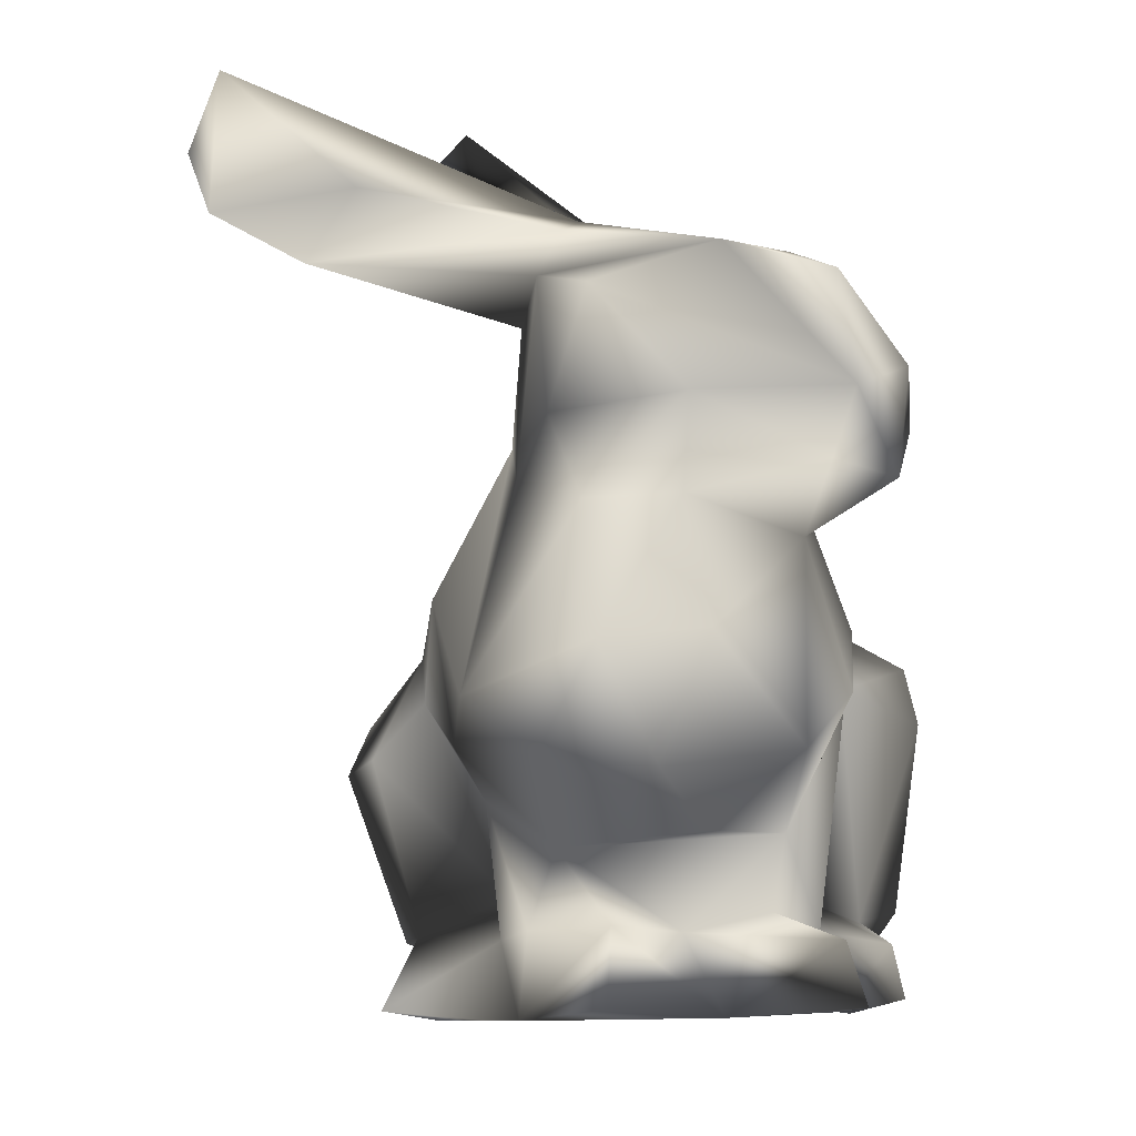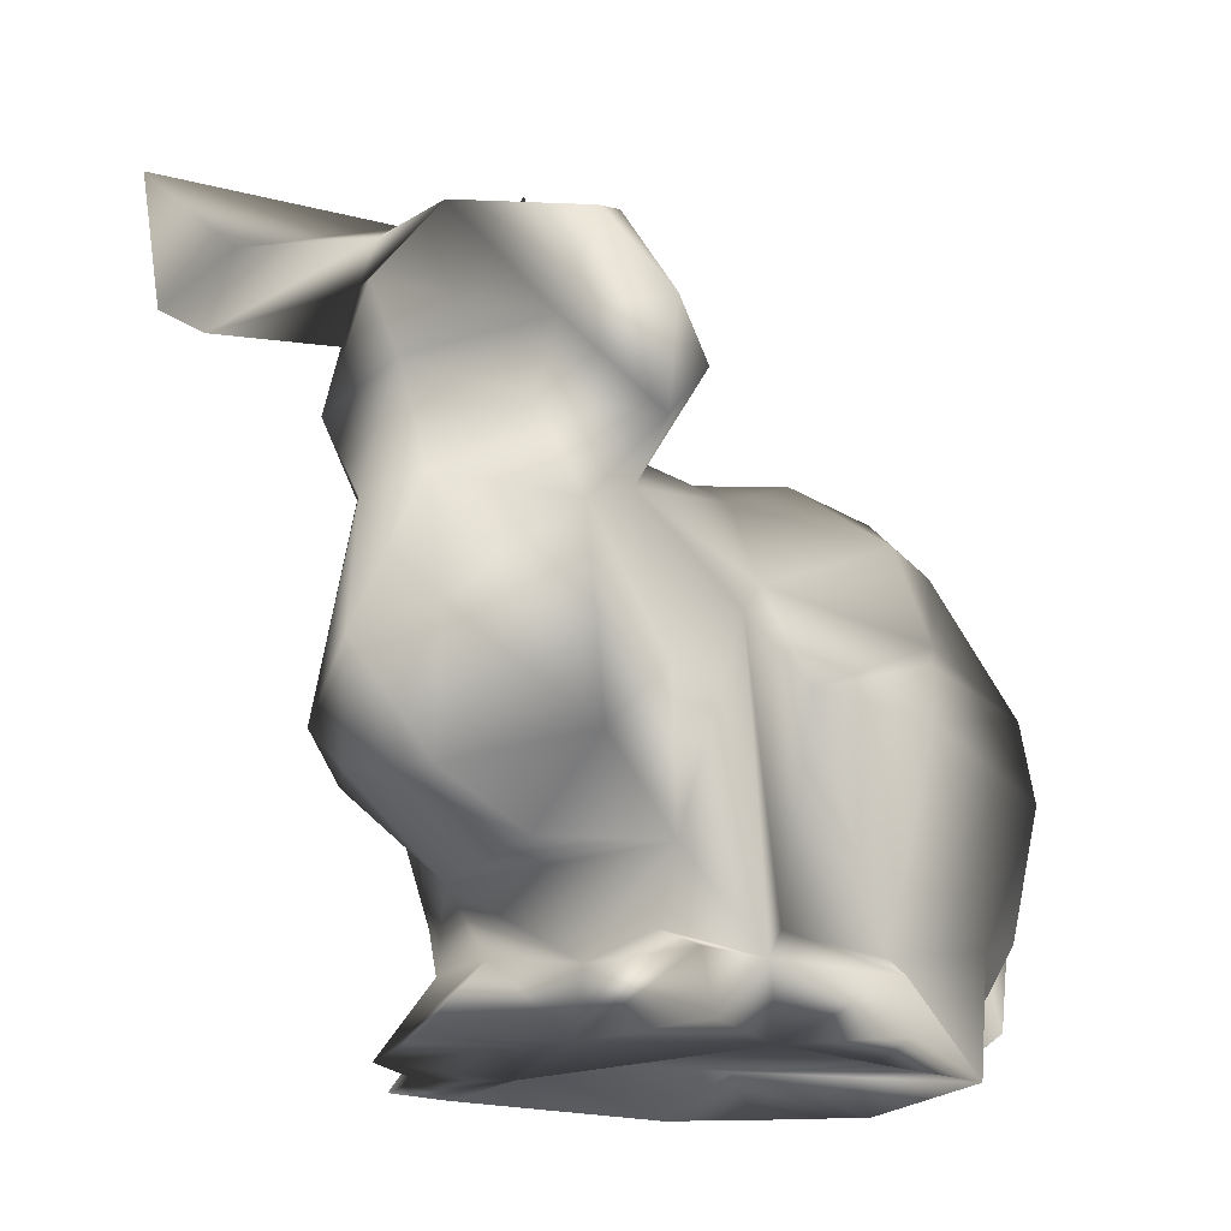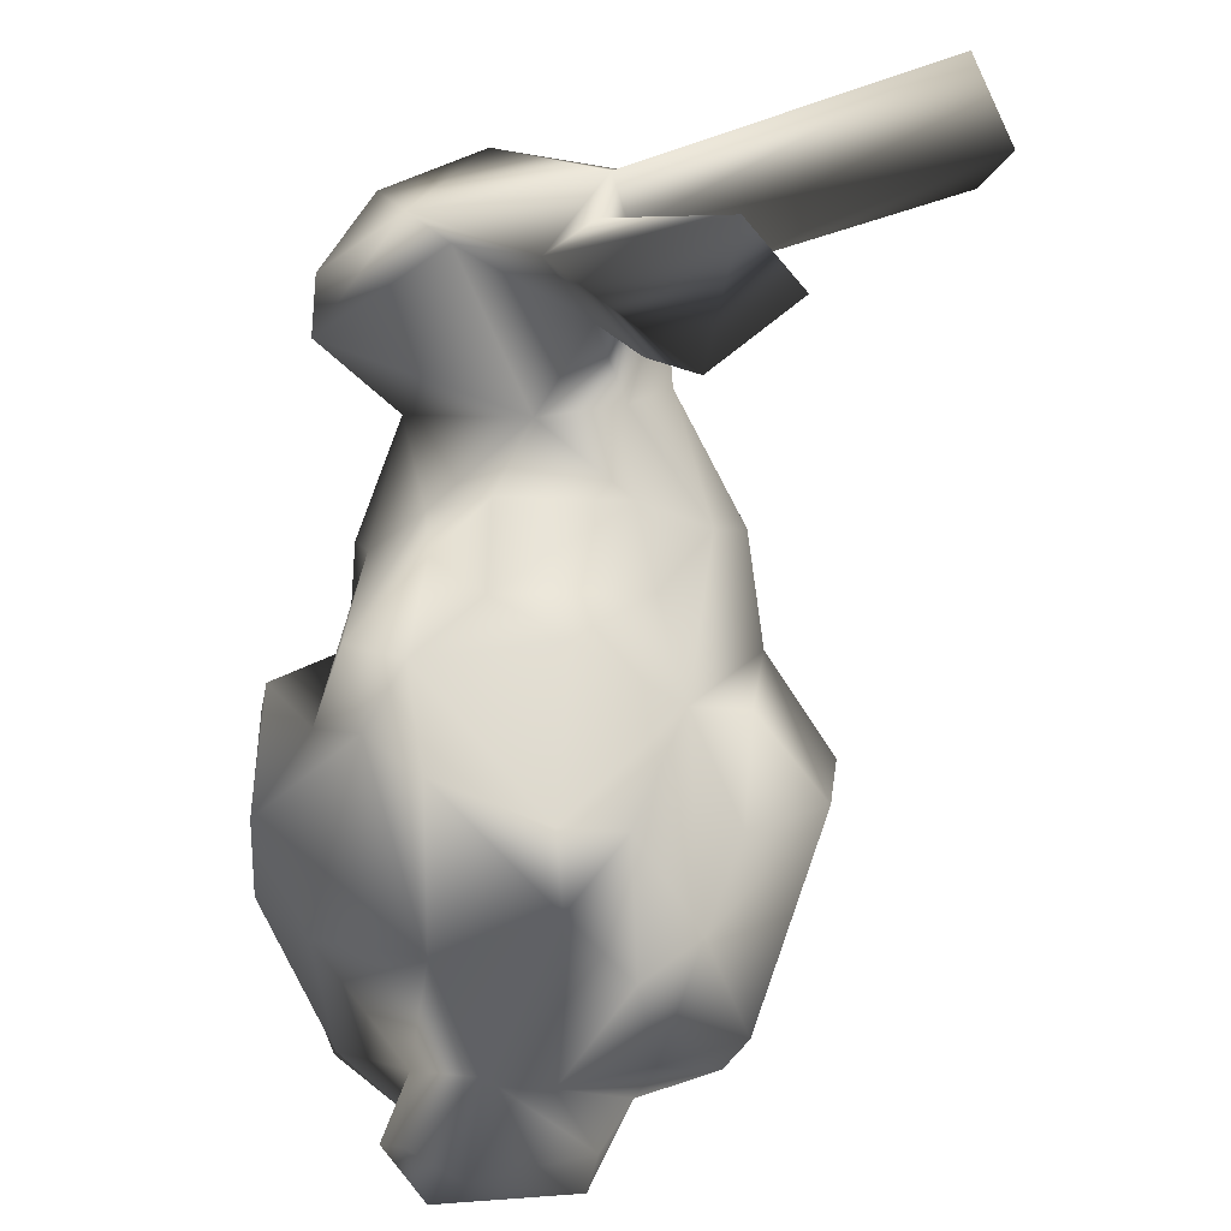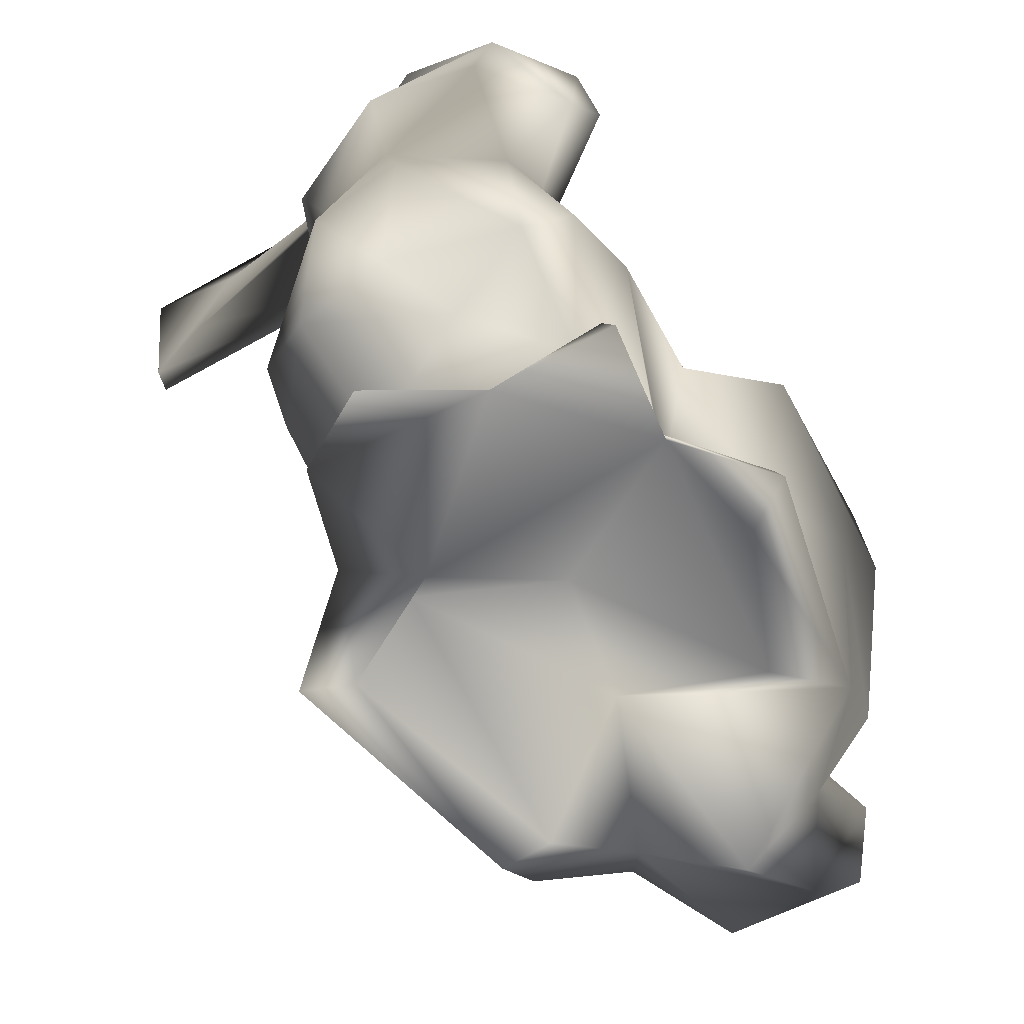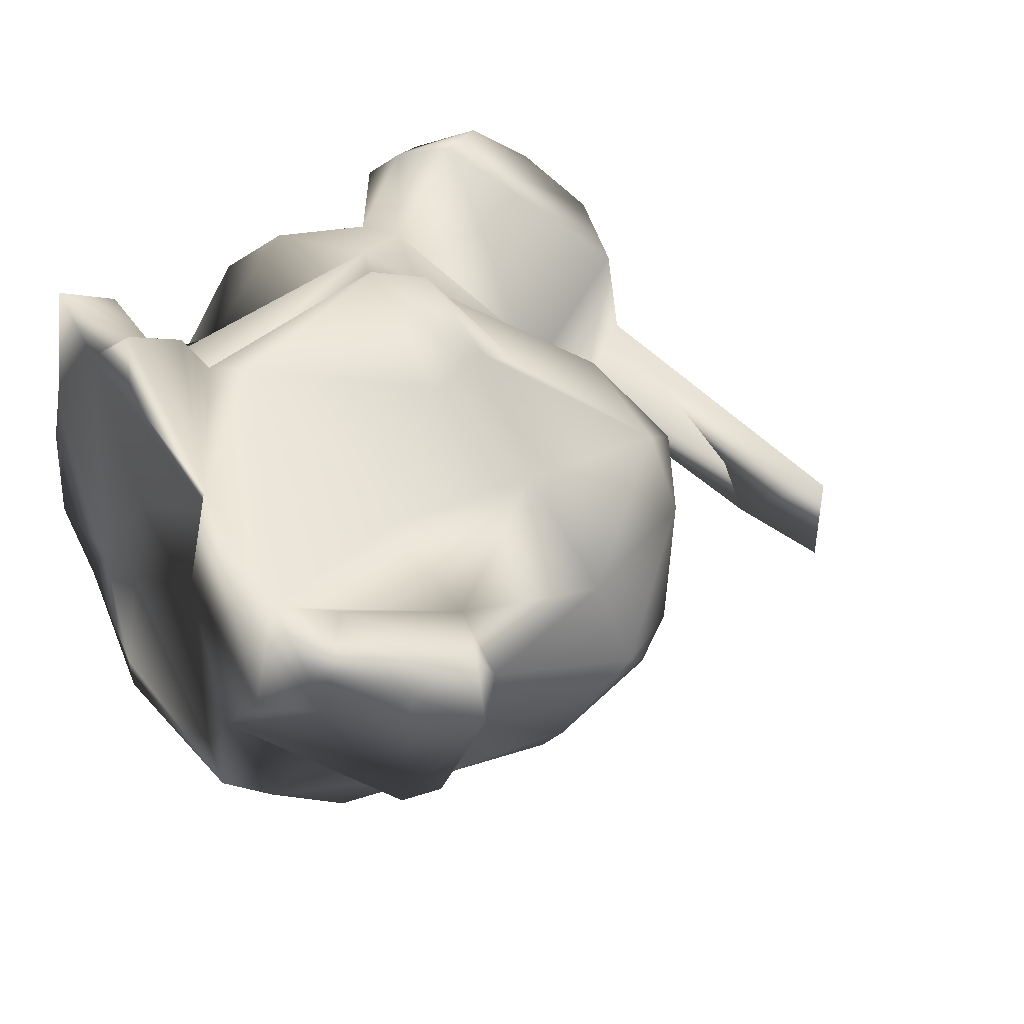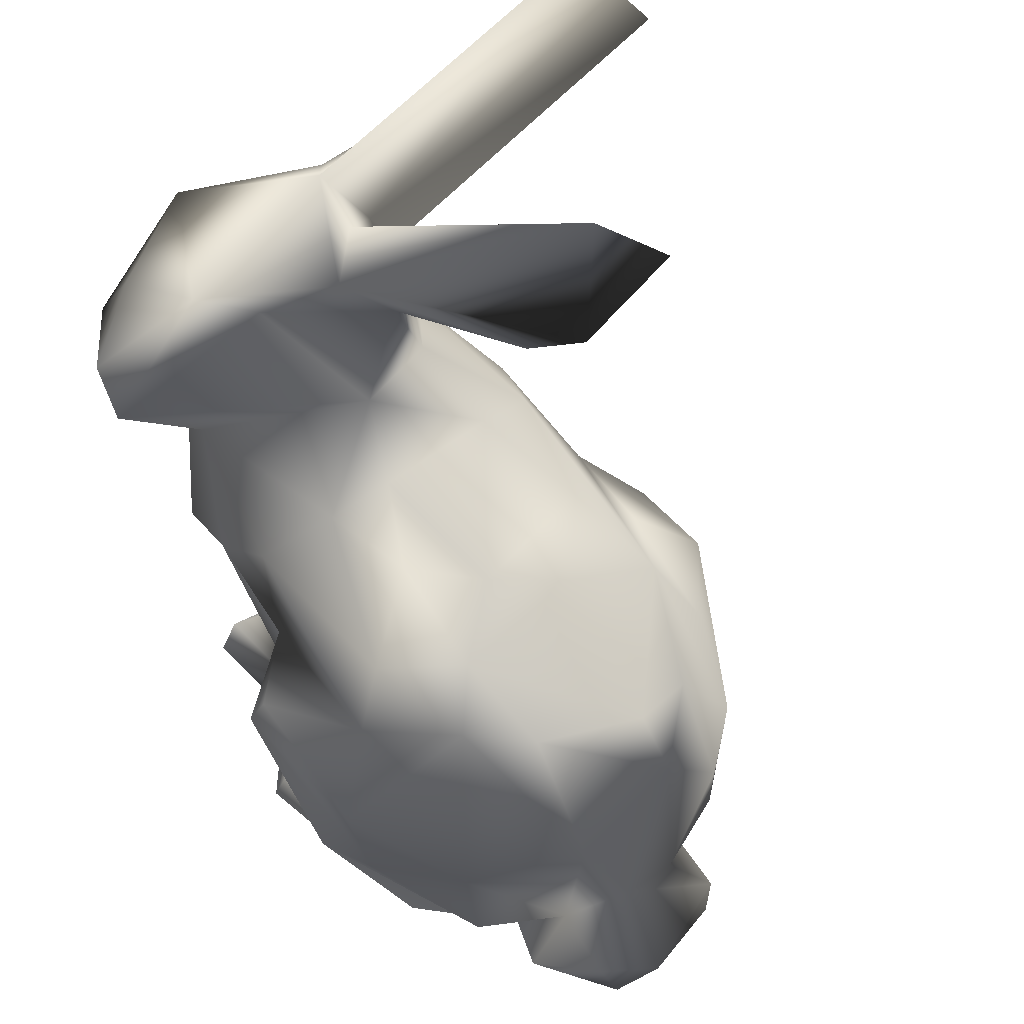
<metadata>
{"format":"obj","ext":"obj","renderer":"f3d","projection":"perspective","resolution":1024,"background":"white","views":[{"elev":-9.0,"azim":-87.4,"up":"+Y"},{"elev":-17.2,"azim":-53.3,"up":"+Y"},{"elev":43.0,"azim":93.6,"up":"+Y"},{"elev":-67.8,"azim":-55.9,"up":"+Y"},{"elev":33.4,"azim":62.6,"up":"+Z"},{"elev":60.2,"azim":56.5,"up":"+Y"}]}
</metadata>
<code>
g default
v -0.5729 0.07105 0.7289
v -1.35 0.2444 0.4281
v -0.09101 -0.2315 0.2104
v -1.179 -0.2852 0.9174
v -0.7613 -0.2296 -0.1462
v -1.824 1.95 0.4826
v -1.169 -0.03577 0.1348
v 0.1248 -0.2106 0.6701
v -1.149 -0.08048 0.8541
v -1.231 -0.3159 0.4823
v -1.815 1.512 0.8755
v 0.95 0.4743 0.2798
v -1.013 -0.05241 0.3534
v 0.2329 0.8007 1.077
v 0.2087 -0.3112 -0.2504
v -1.113 2.067 0.5356
v -0.3291 0.8497 1.105
v -1.683 1.205 0.06608
v -1.682 1.864 0.0833
v 0.8711 0.3919 0.5197
v -0.9502 1.572 -0.03609
v -1.017 0.999 -0.4388
v -0.8726 -0.07423 -0.2256
v 1.215 0.3023 0.3233
v -1.08 1.885 -0.01981
v 0.3468 0.5635 1.065
v -0.2655 2.248 -0.2963
v -1.046 0.008522 0.6332
v 0.2317 1.383 -0.288
v -1.009 0.2556 0.6774
v -1.046 2.079 0.2409
v 0.5797 -0.06526 -0.1533
v -0.2084 2.6 -0.5905
v -1.483 2.61 -1.073
v -1.38 1.457 1.059
v -0.3713 2.222 -0.1185
v -0.8254 -0.3229 -0.0376
v -0.7301 -0.04384 0.7918
v -0.1272 1.506 -0.1772
v 0.2165 -0.2746 -0.4513
v -0.6526 0.06848 -0.2102
v 0.009882 1.366 0.782
v -1.51 1.633 1.05
v 0.4077 -0.3036 -0.02995
v 0.04754 1.633 0.3256
v -1.563 2.057 0.002159
v -1.442 1.996 -0.8058
v -1.319 1.188 0.7559
v -1.564 0.46 -0.07194
v -1.769 0.7754 0.1095
v -1.59 1.922 0.8359
v -1.343 2.189 -1.124
v 0.6723 0.7527 0.8338
v -0.39 0.6576 1.146
v -0.7791 -0.298 0.8442
v -1.495 2.102 0.04974
v -0.6913 1.279 -0.3324
v 0.8682 0.9179 0.443
v -0.4102 -0.07629 1.043
v -0.713 -0.2955 -0.6216
v -0.1527 -0.06578 -0.5993
v -1.237 2.097 0.07705
v -1.158 0.2009 -0.03469
v 0.7723 0.3473 -0.2351
v -1.738 1.451 -0.03468
v -1.771 0.8047 0.4483
v 0.4465 0.1008 -0.5211
v -1.457 -0.29 0.1291
v -0.3791 2.742 -0.391
v -1.275 0.5039 -0.3435
v -1.743 1.208 0.3672
v -0.5697 0.8646 -0.5119
v -1.079 -0.048 -0.1287
v -1.002 -0.3244 -0.2554
v -1.306 2.05 0.7024
v 0.8331 0.8017 -0.1754
v -1.216 2.426 -1.218
v -1.499 1.113 0.7296
v 0.3817 -0.1435 -0.4336
v -0.6071 1.381 0.59
v -0.6036 1.463 -0.08483
v -1.335 -0.3244 -0.1391
v 0.6781 1.305 0.07335
v -1.457 1.3 -0.1423
v 0.2007 1.606 0.0682
v 0.9524 -0.1466 0.3432
v 0.6492 0.822 -0.3687
v -0.6941 0.7023 -0.4916
v -0.3629 -0.304 0.902
v 0.8191 1.084 0.04373
v 0.8362 -0.03465 0.641
v -0.03 0.0406 1.083
v -0.9629 1.885 0.06841
v -1.455 0.6429 -0.3122
v -1.893 1.483 0.3853
v 0.05019 1.032 0.8888
v -1.494 2.221 -0.6391
v -0.35 -0.00155 0.9401
v -1.509 1.29 1.014
v -1.419 0.4852 0.7322
v -0.5316 -0.2451 0.3141
v -1.199 1.447 -0.1736
v 1.027 0.2277 -0.06975
v -1.598 0.4127 0.2911
v -0.5572 1.494 0.3689
v -0.8552 1.579 0.26
v 1.14 0.07739 0.4498
v -0.19 1.561 0.5287
v 1.058 0.06621 -0.03449
v -1.264 1.824 -0.1397
v 0.6119 -0.1844 0.5657
v -1.31 0.666 0.8774
v 0.9273 0.4064 0.07013
v 0.6793 -0.2874 0.2341
v -0.6419 -0.3265 -0.4416
v -0.9899 0.8927 0.8949
v -0.5315 -0.04627 -0.5176
v 0.2931 -0.2769 0.8721
v -0.6079 0.5254 -0.6714
v -0.4487 -0.2565 1.082
v -1.014 0.3567 -0.2648
v -0.7909 1.03 0.8186
v 0.584 1.395 0.4663
v 0.6676 0.2116 0.7874
v 1.112 0.3234 0.5166
v -1.552 1.918 -0.07694
v -0.4557 0.4846 -0.7706
v -0.1464 1.004 -0.4833
v -0.6094 0.7504 0.8764
v -0.05602 0.6814 -0.7463
v -1.818 1.292 0.8001
v 0.6289 1.249 -0.1436
v 0.2973 0.9222 -0.4753
v -1.266 2.04 -0.02445
v 0.4124 1.387 0.6706
v 0.2578 1.551 0.5458
g Mesh7
f 47 46 97
f 129 17 96
f 44 109 86
f 23 117 60
f 37 55 10
f 51 75 6
f 129 116 1
f 133 29 87
f 117 23 41
f 101 37 5
f 69 33 62
f 117 79 40
f 19 95 11
f 19 126 65
f 25 62 33
f 116 129 122
f 105 108 45
f 116 112 30
f 3 114 118
f 35 43 99
f 31 16 93
f 25 93 110
f 60 40 115
f 20 124 111
f 73 121 23
f 5 3 101
f 37 10 82
f 121 63 70
f 115 37 74
f 42 108 80
f 127 61 117
f 80 122 42
f 94 22 70
f 35 75 43
f 1 116 38
f 40 15 115
f 134 77 34
f 67 127 130
f 63 2 49
f 109 24 107
f 133 128 29
f 25 110 134
f 63 73 7
f 44 114 3
f 24 125 107
f 86 91 111
f 105 45 81
f 90 132 83
f 27 25 33
f 25 27 93
f 59 118 98
f 8 89 55
f 27 36 93
f 34 52 97
f 118 89 8
f 58 135 53
f 88 119 41
f 15 3 5
f 126 46 47
f 111 114 86
f 37 115 5
f 131 95 71
f 50 49 104
f 84 126 110
f 18 94 50
f 90 76 132
f 18 50 71
f 133 130 128
f 31 56 75
f 84 102 94
f 95 65 18
f 27 31 36
f 29 128 72
f 21 110 93
f 124 26 92
f 125 24 12
f 98 54 129
f 126 6 46
f 30 2 63
f 75 35 16
f 30 63 13
f 79 64 32
f 44 79 32
f 39 57 81
f 113 12 103
f 41 119 117
f 11 43 51
f 50 94 49
f 7 82 68
f 16 31 75
f 53 26 124
f 12 24 103
f 101 55 37
f 118 114 111
f 54 92 26
f 39 29 57
f 9 28 13
f 125 12 20
f 42 122 96
f 96 135 42
f 15 40 44
f 13 63 7
f 67 130 87
f 127 117 119
f 78 66 100
f 49 2 104
f 121 41 23
f 106 21 93
f 134 62 25
f 58 53 20
f 47 52 110
f 4 9 10
f 85 29 39
f 30 38 116
f 73 23 82
f 136 42 135
f 78 71 66
f 98 1 59
f 126 19 6
f 8 3 118
f 63 49 70
f 121 73 63
f 134 110 77
f 106 16 35
f 78 48 99
f 76 90 113
f 28 9 38
f 5 115 15
f 38 4 55
f 99 43 11
f 125 20 91
f 53 124 20
f 15 44 3
f 109 32 103
f 7 68 10
f 96 122 129
f 87 132 76
f 86 114 44
f 103 24 109
f 57 22 102
f 116 48 112
f 79 117 61
f 72 127 119
f 81 45 39
f 118 92 98
f 59 55 120
f 117 40 60
f 61 67 79
f 128 130 72
f 17 14 96
f 118 111 92
f 82 7 73
f 67 61 127
f 88 72 119
f 82 74 37
f 66 104 100
f 64 76 113
f 65 95 19
f 136 135 123
f 105 80 108
f 38 55 59
f 81 106 105
f 94 102 22
f 26 14 54
f 126 47 110
f 107 91 86
f 21 102 110
f 42 136 108
f 94 70 49
f 125 91 107
f 79 67 64
f 84 94 18
f 51 43 75
f 75 56 6
f 18 71 95
f 8 101 3
f 103 32 113
f 44 40 79
f 111 124 92
f 45 85 39
f 2 30 100
f 52 77 110
f 6 56 46
f 107 86 109
f 34 97 56
f 31 27 69
f 99 131 78
f 56 97 46
f 95 131 11
f 78 131 71
f 135 58 123
f 48 35 99
f 115 74 60
f 80 106 48
f 32 109 44
f 8 55 101
f 65 126 84
f 76 64 87
f 34 77 52
f 14 135 96
f 87 64 67
f 120 89 118
f 9 13 10
f 48 122 80
f 12 113 90
f 59 1 38
f 100 112 78
f 85 83 29
f 70 88 121
f 64 113 32
f 54 17 129
f 136 83 85
f 65 84 18
f 33 69 27
f 1 98 129
f 134 34 56
f 22 72 88
f 88 70 22
f 11 51 6
f 136 45 108
f 10 55 4
f 20 12 58
f 29 72 57
f 92 54 98
f 87 130 133
f 10 13 7
f 9 4 38
f 120 55 89
f 74 23 60
f 81 57 21
f 57 102 21
f 62 56 31
f 48 106 35
f 68 82 10
f 121 88 41
f 11 131 99
f 29 132 87
f 122 48 116
f 66 50 104
f 123 58 90
f 82 23 74
f 52 47 97
f 100 30 112
f 62 31 69
f 66 71 50
f 90 83 123
f 105 106 80
f 130 127 72
f 21 106 81
f 102 84 110
f 72 22 57
f 16 106 93
f 38 30 28
f 56 62 134
f 91 20 111
f 14 17 54
f 14 53 135
f 58 12 90
f 11 6 19
f 53 14 26
f 48 78 112
f 104 2 100
f 45 136 85
f 120 118 59
f 31 93 36
f 30 13 28
f 83 136 123
f 132 29 83

</code>
